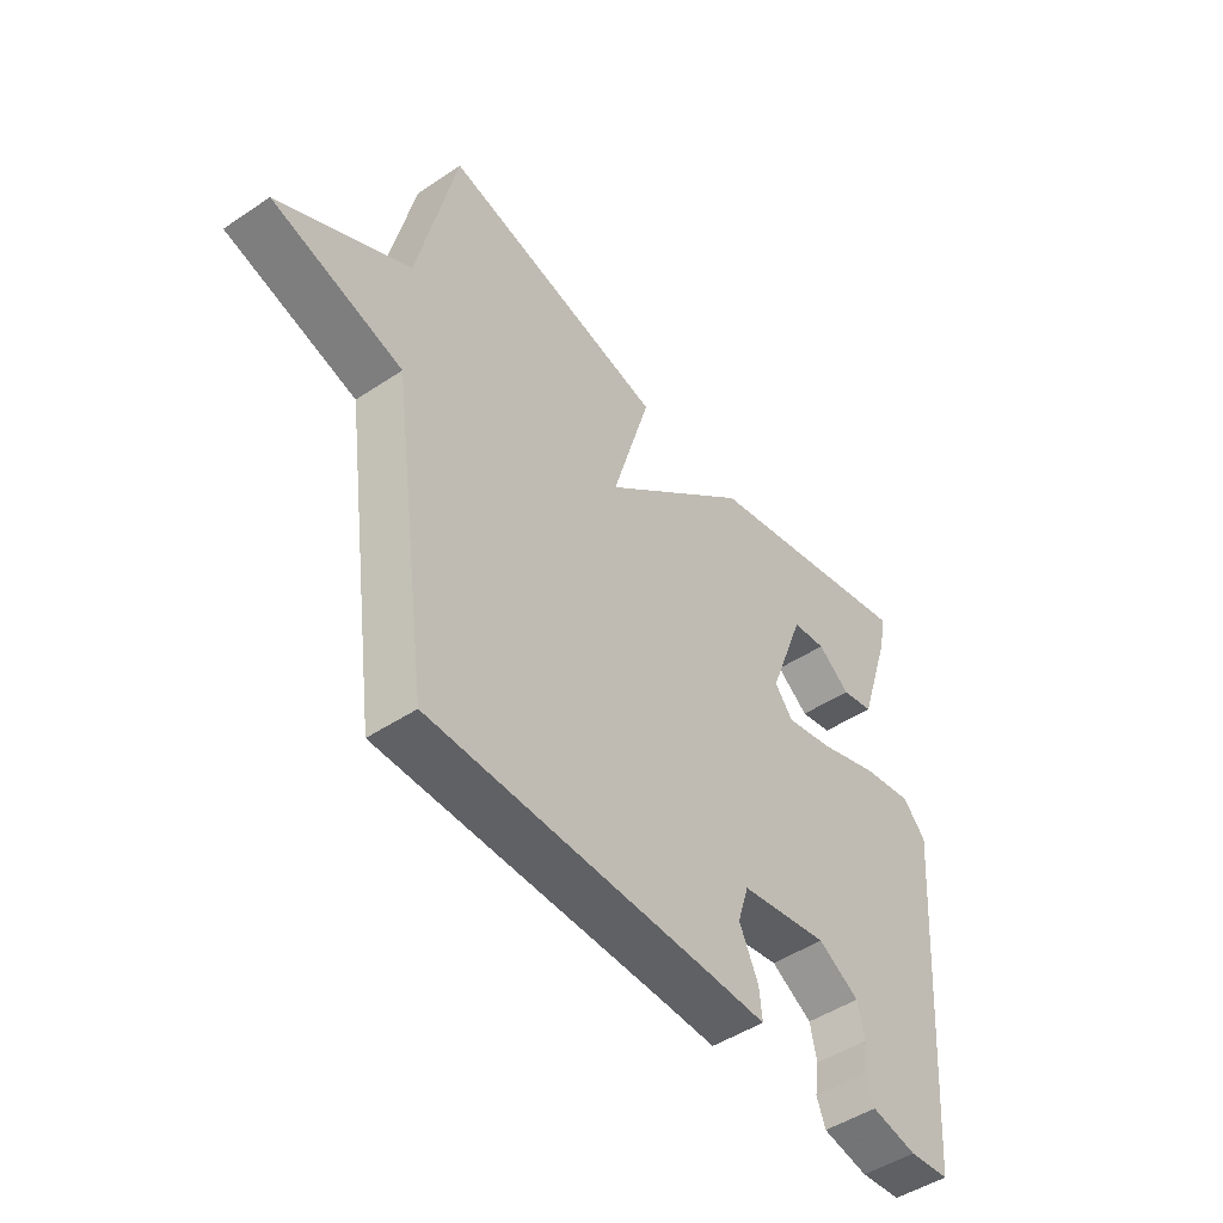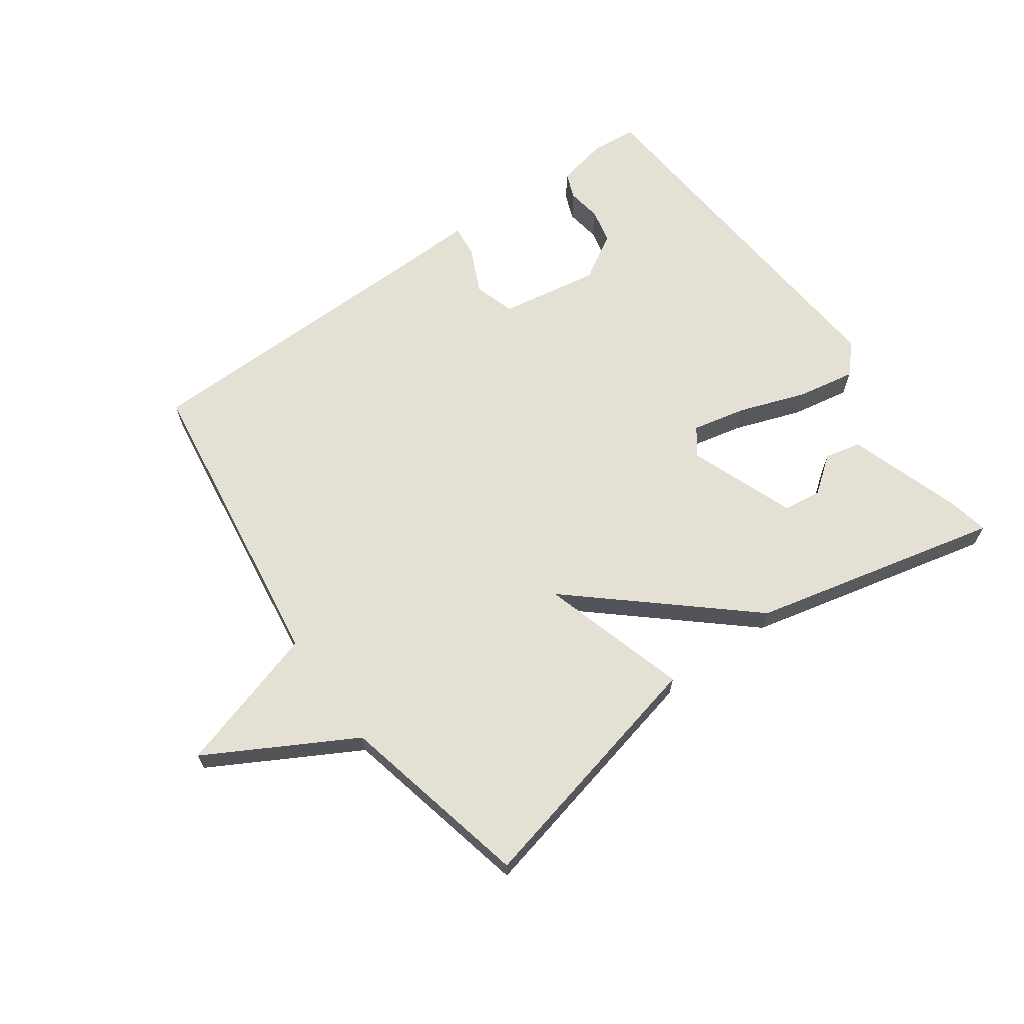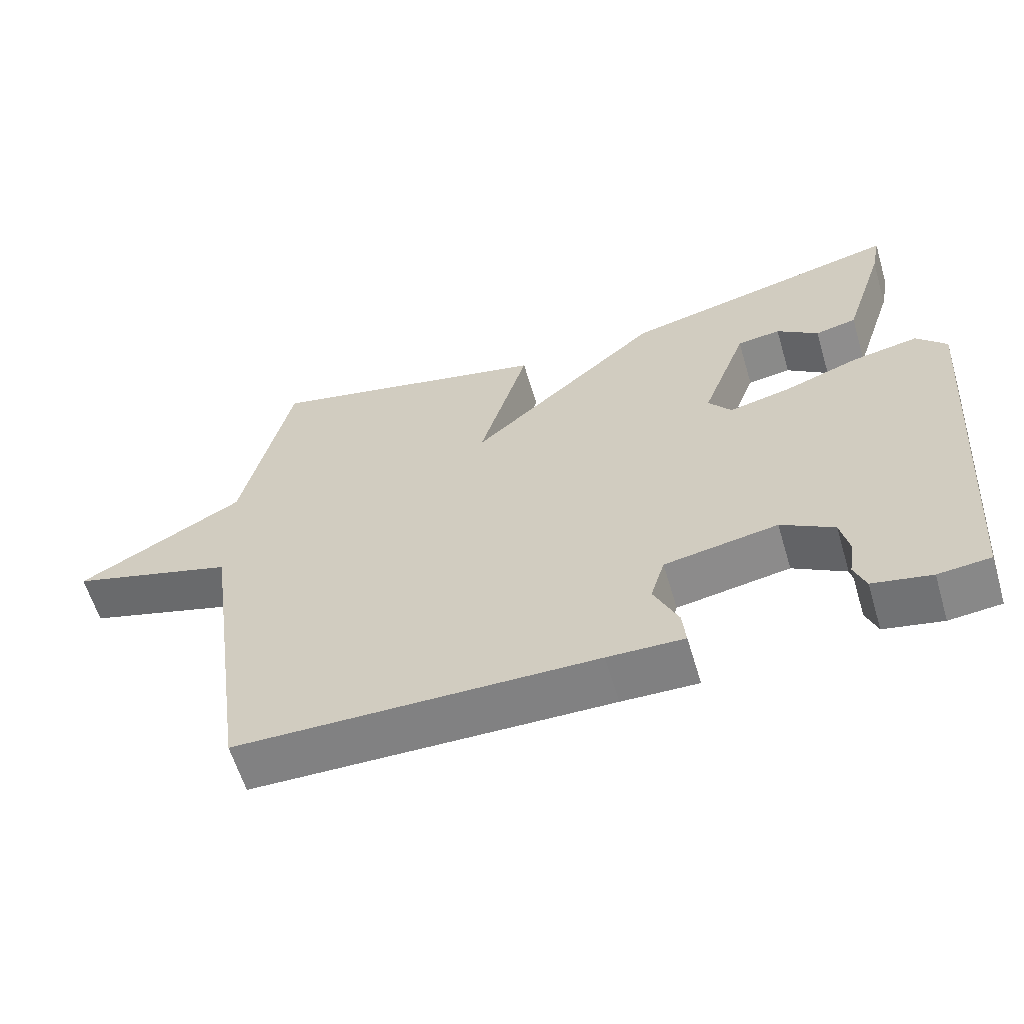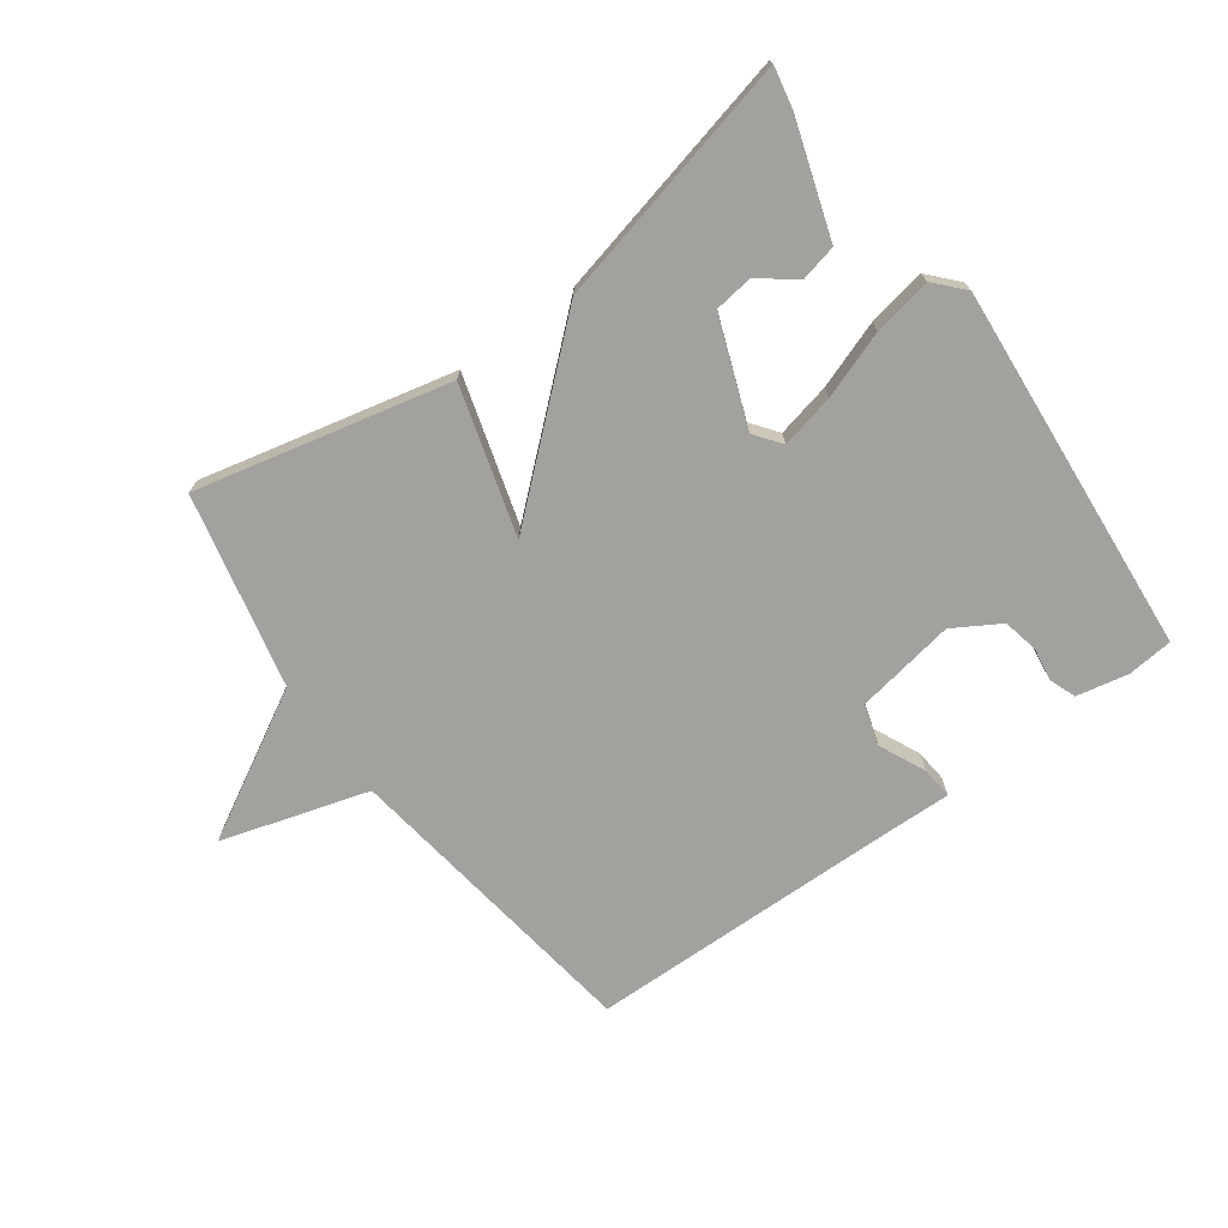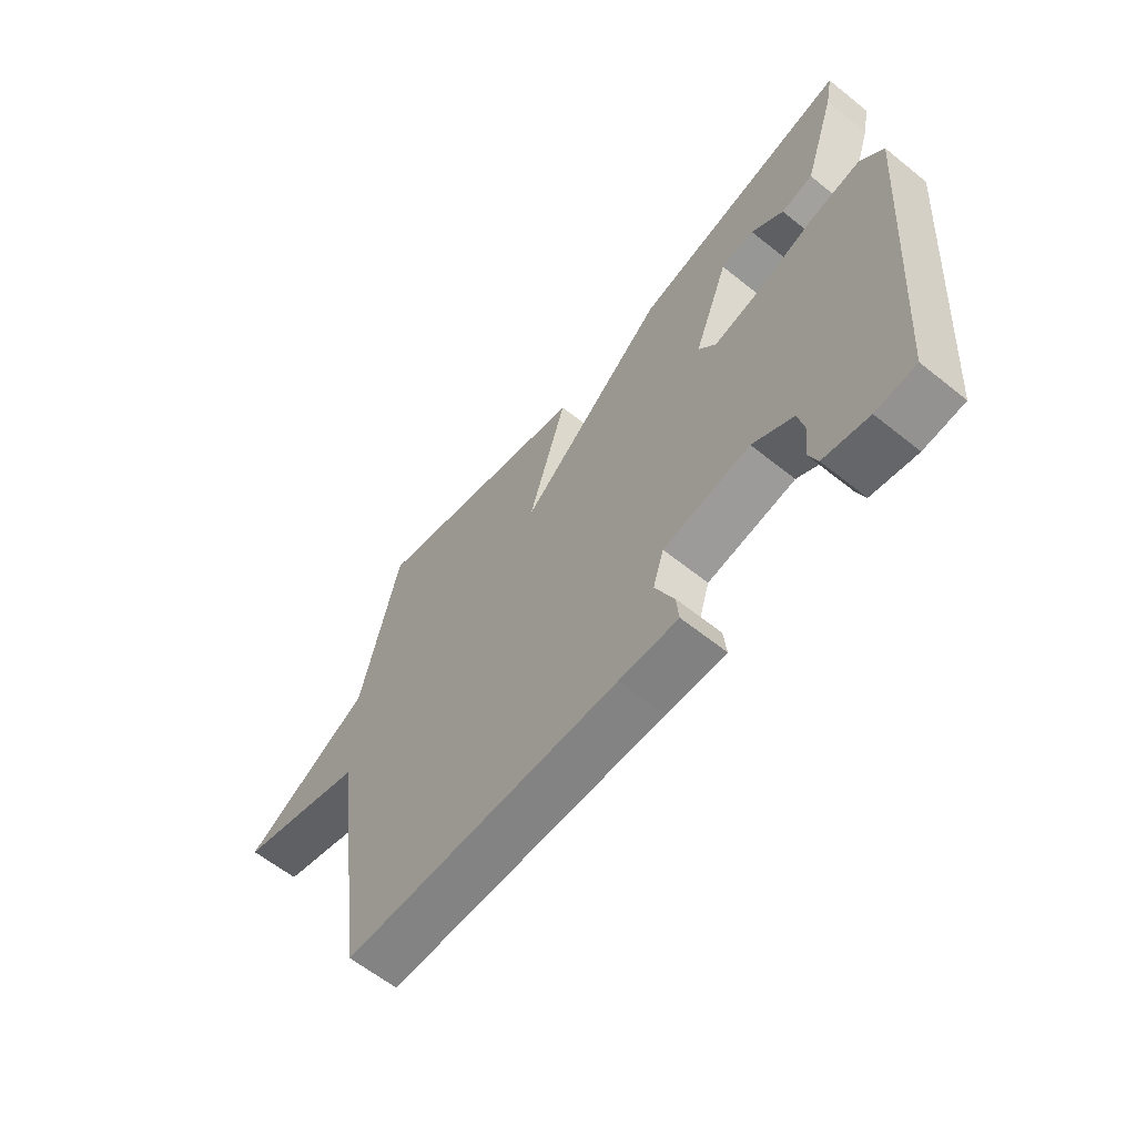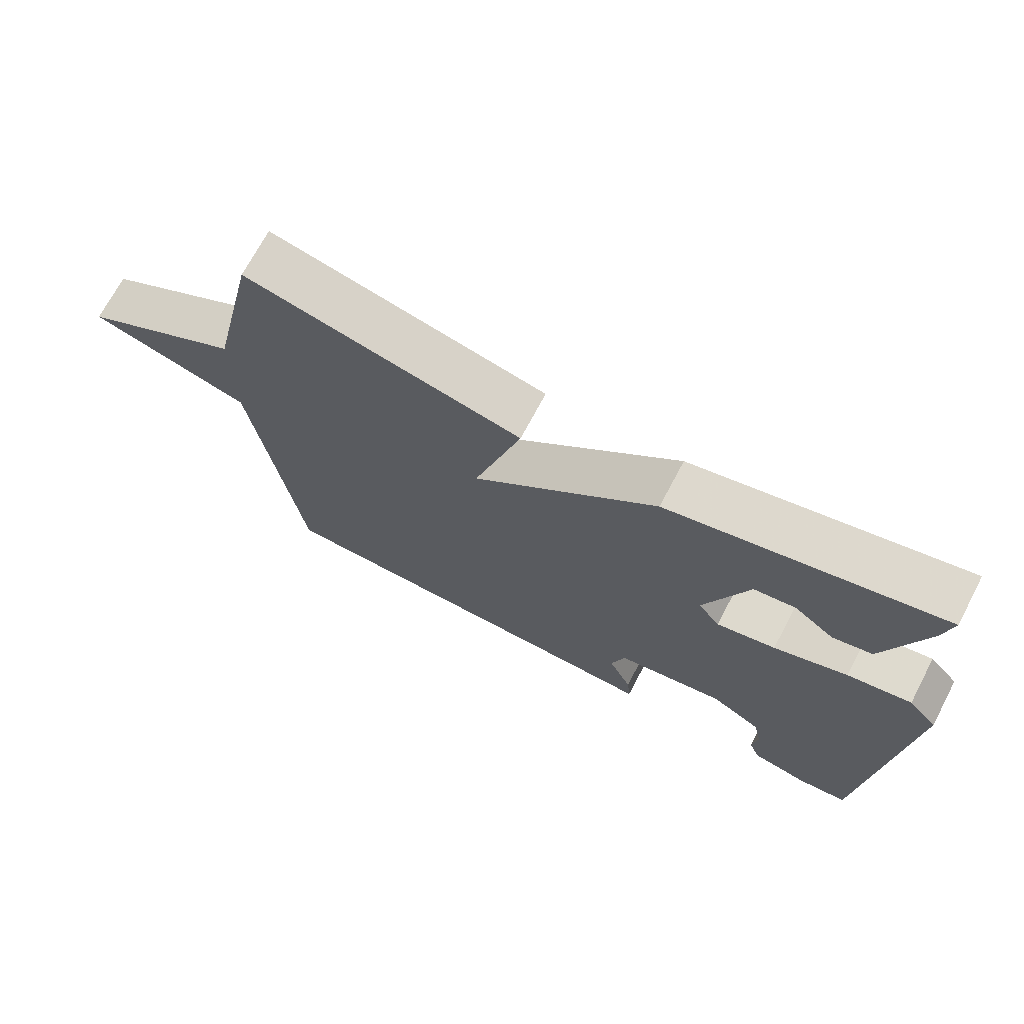
<metadata>
{"format":"obj","ext":"obj","renderer":"f3d","projection":"perspective","resolution":1024,"background":"white","views":[{"elev":-47.6,"azim":-53.0,"up":"+Z"},{"elev":66.0,"azim":-35.6,"up":"+Y"},{"elev":-60.8,"azim":16.6,"up":"+Z"},{"elev":-72.0,"azim":36.0,"up":"+Y"},{"elev":-61.9,"azim":50.9,"up":"+Z"},{"elev":70.5,"azim":27.8,"up":"+Z"}]}
</metadata>
<code>
v 0.5 0.07 0.5
v 0.487 0.07 0.434
v 0.428 0.07 0.253
v 0.37 0.07 0.24
v 0.312 0.07 0.284
v 0.251 0.07 0.276
v 0.187 0.07 0.106
v 0.219 0.07 0.064
v 0.305 0.07 0.083
v 0.412 0.07 0.121
v 0.505 0.07 0.138
v 0.547 0.07 0.092
v 0.5 0.07 -0.5
v 0.427 0.07 -0.507
v 0.345 0.07 -0.49
v 0.329 0.07 -0.448
v 0.337 0.07 -0.394
v 0.325 0.07 -0.338
v 0.251 0.07 -0.294
v 0.092 0.07 -0.321
v 0.072 0.07 -0.386
v 0.106 0.07 -0.46
v 0.111 0.07 -0.511
v 0.004 0.07 -0.508
v -0.5 0.07 -0.5
v -0.569 0.07 -0.008
v -0.803 0.07 0.062
v -0.569 0.07 0.192
v -0.5 0.07 0.5
v -0.097 0.07 0.407
v -0.166 0.07 0.172
v 0.103 0.07 0.407
v 0.5 0 0.5
v 0.487 0 0.434
v 0.428 0 0.253
v 0.37 0 0.24
v 0.312 0 0.284
v 0.251 0 0.276
v 0.187 0 0.106
v 0.219 0 0.064
v 0.305 0 0.083
v 0.412 0 0.121
v 0.505 0 0.138
v 0.547 0 0.092
v 0.5 0 -0.5
v 0.427 0 -0.507
v 0.345 0 -0.49
v 0.329 0 -0.448
v 0.337 0 -0.394
v 0.325 0 -0.338
v 0.251 0 -0.294
v 0.092 0 -0.321
v 0.072 0 -0.386
v 0.106 0 -0.46
v 0.111 0 -0.511
v 0.004 0 -0.508
v -0.5 0 -0.5
v -0.569 0 -0.008
v -0.803 0 0.062
v -0.569 0 0.192
v -0.5 0 0.5
v -0.097 0 0.407
v -0.166 0 0.172
v 0.103 0 0.407
f 31 32 1 2
f 28 29 30 31
f 26 27 28 31
f 24 25 26 31
f 21 22 23 24
f 20 21 24 31
f 19 20 31
f 18 19 31
f 15 16 17
f 14 15 17
f 13 14 17
f 12 13 17
f 11 12 17
f 11 17 18
f 10 11 18
f 9 10 18
f 8 9 18
f 7 8 18 31
f 2 3 4 5
f 2 5 6
f 31 2 6
f 6 7 31
f 34 33 64 63
f 63 62 61 60
f 63 60 59 58
f 63 58 57 56
f 56 55 54 53
f 63 56 53 52
f 63 52 51
f 63 51 50
f 49 48 47
f 49 47 46
f 49 46 45
f 49 45 44
f 49 44 43
f 50 49 43
f 50 43 42
f 50 42 41
f 50 41 40
f 63 50 40 39
f 37 36 35 34
f 38 37 34
f 38 34 63
f 63 39 38
f 1 33 34 2
f 2 34 35 3
f 3 35 36 4
f 4 36 37 5
f 5 37 38 6
f 6 38 39 7
f 7 39 40 8
f 8 40 41 9
f 9 41 42 10
f 10 42 43 11
f 11 43 44 12
f 12 44 45 13
f 13 45 46 14
f 14 46 47 15
f 15 47 48 16
f 16 48 49 17
f 17 49 50 18
f 18 50 51 19
f 19 51 52 20
f 20 52 53 21
f 21 53 54 22
f 22 54 55 23
f 23 55 56 24
f 24 56 57 25
f 25 57 58 26
f 26 58 59 27
f 27 59 60 28
f 28 60 61 29
f 29 61 62 30
f 30 62 63 31
f 31 63 64 32
f 32 64 33 1

</code>
